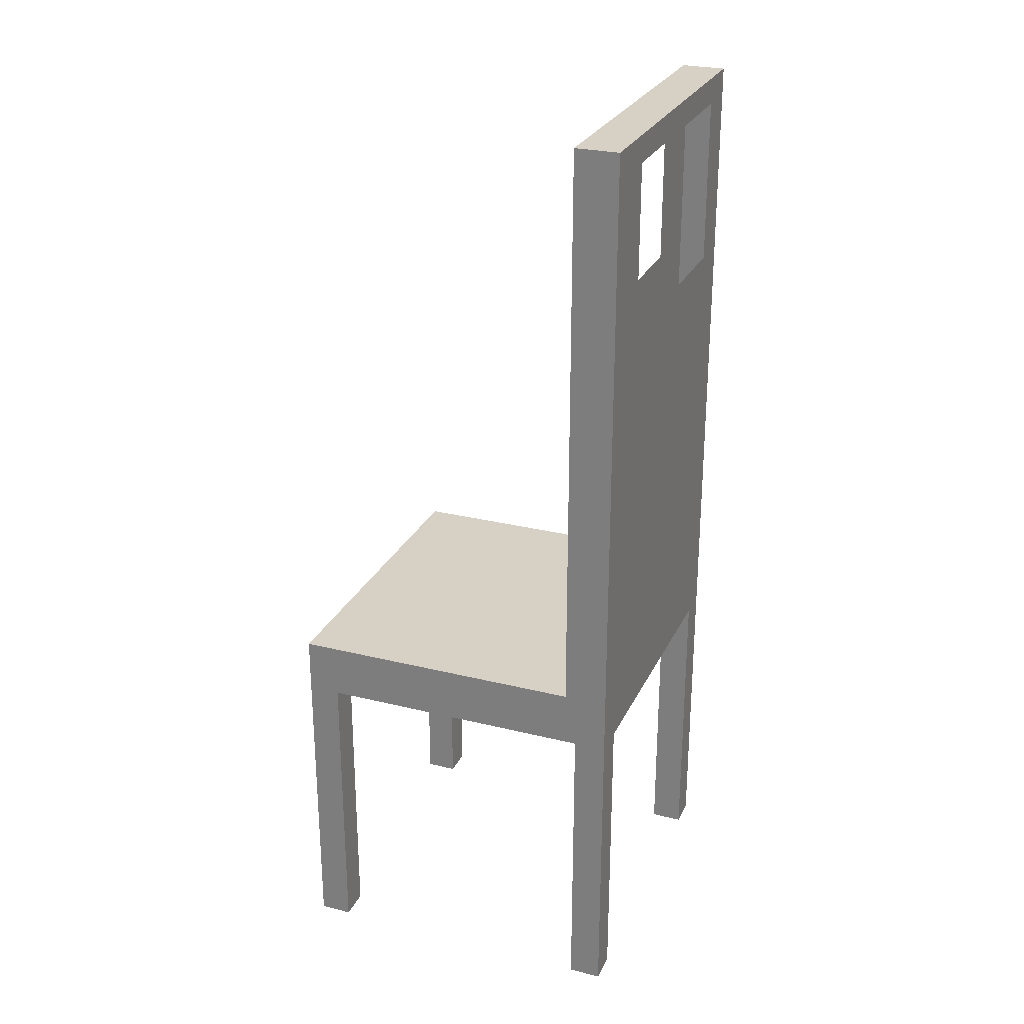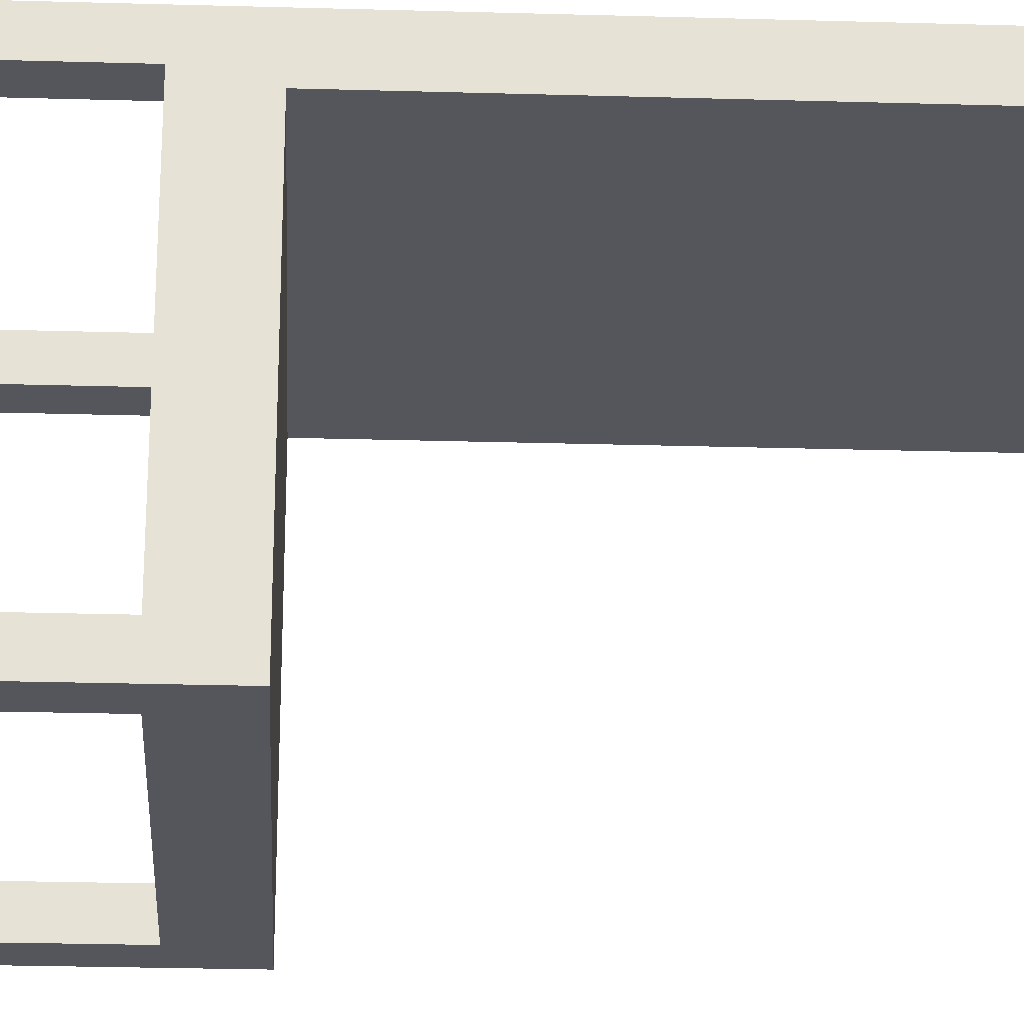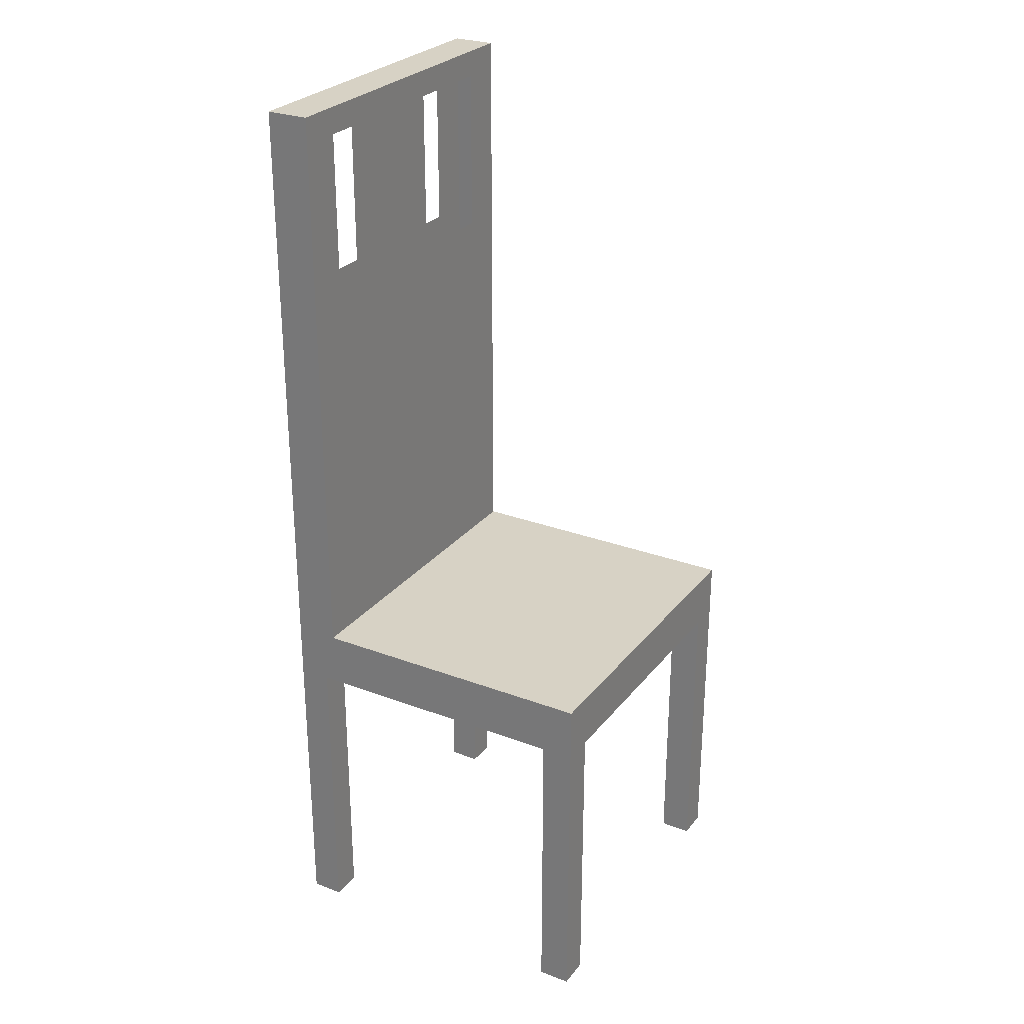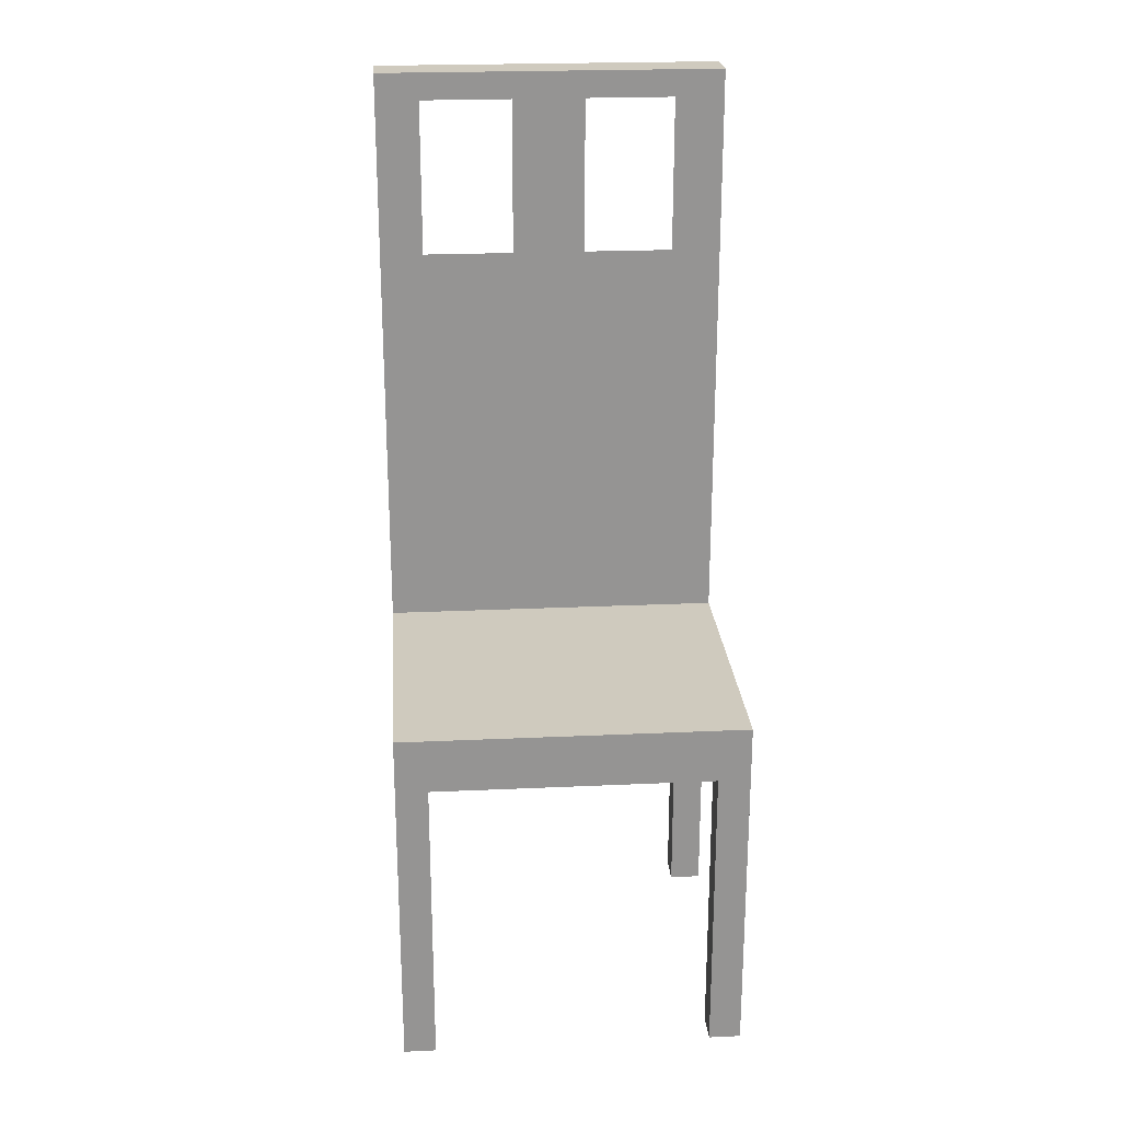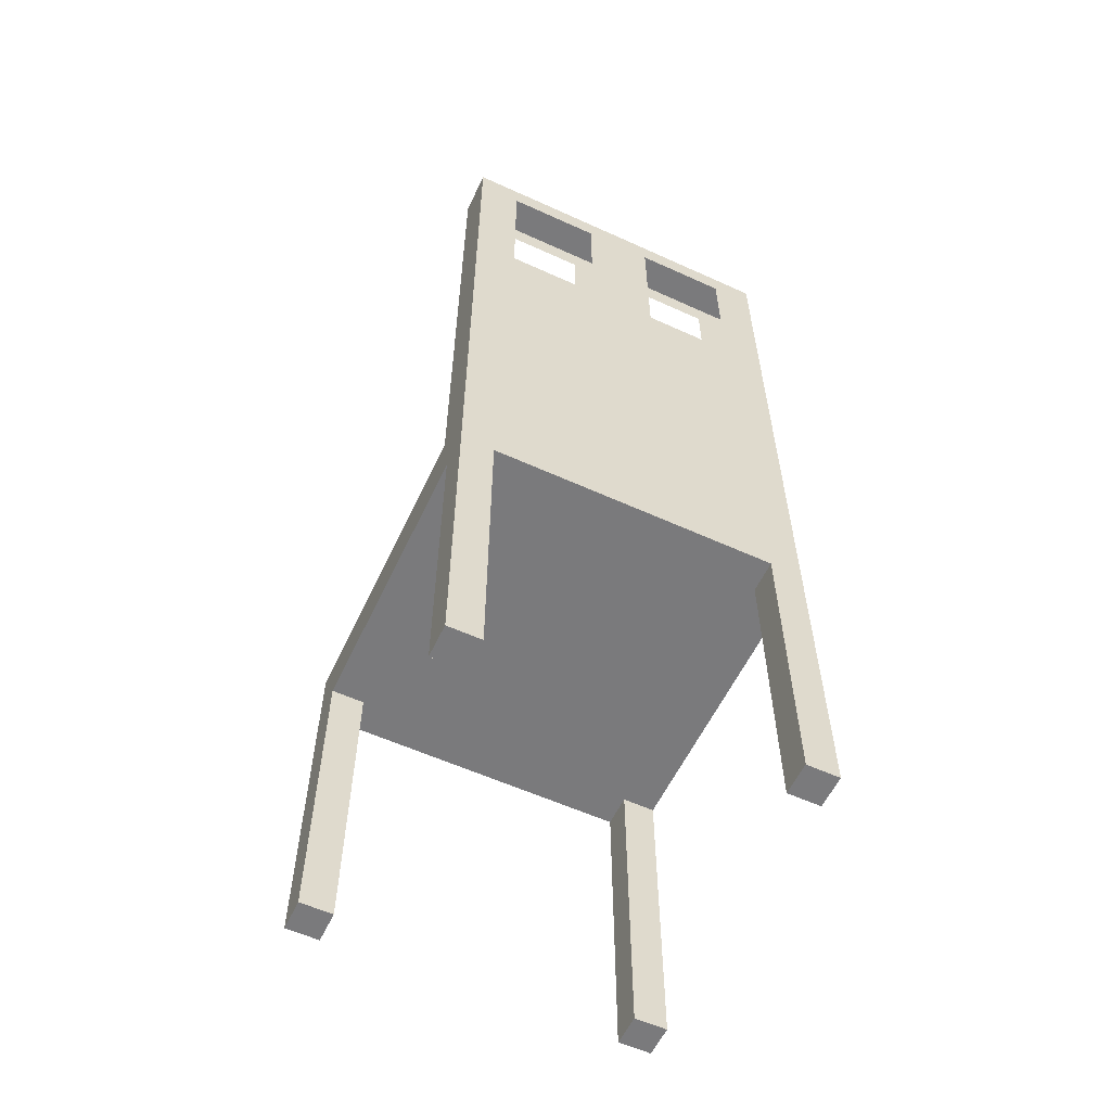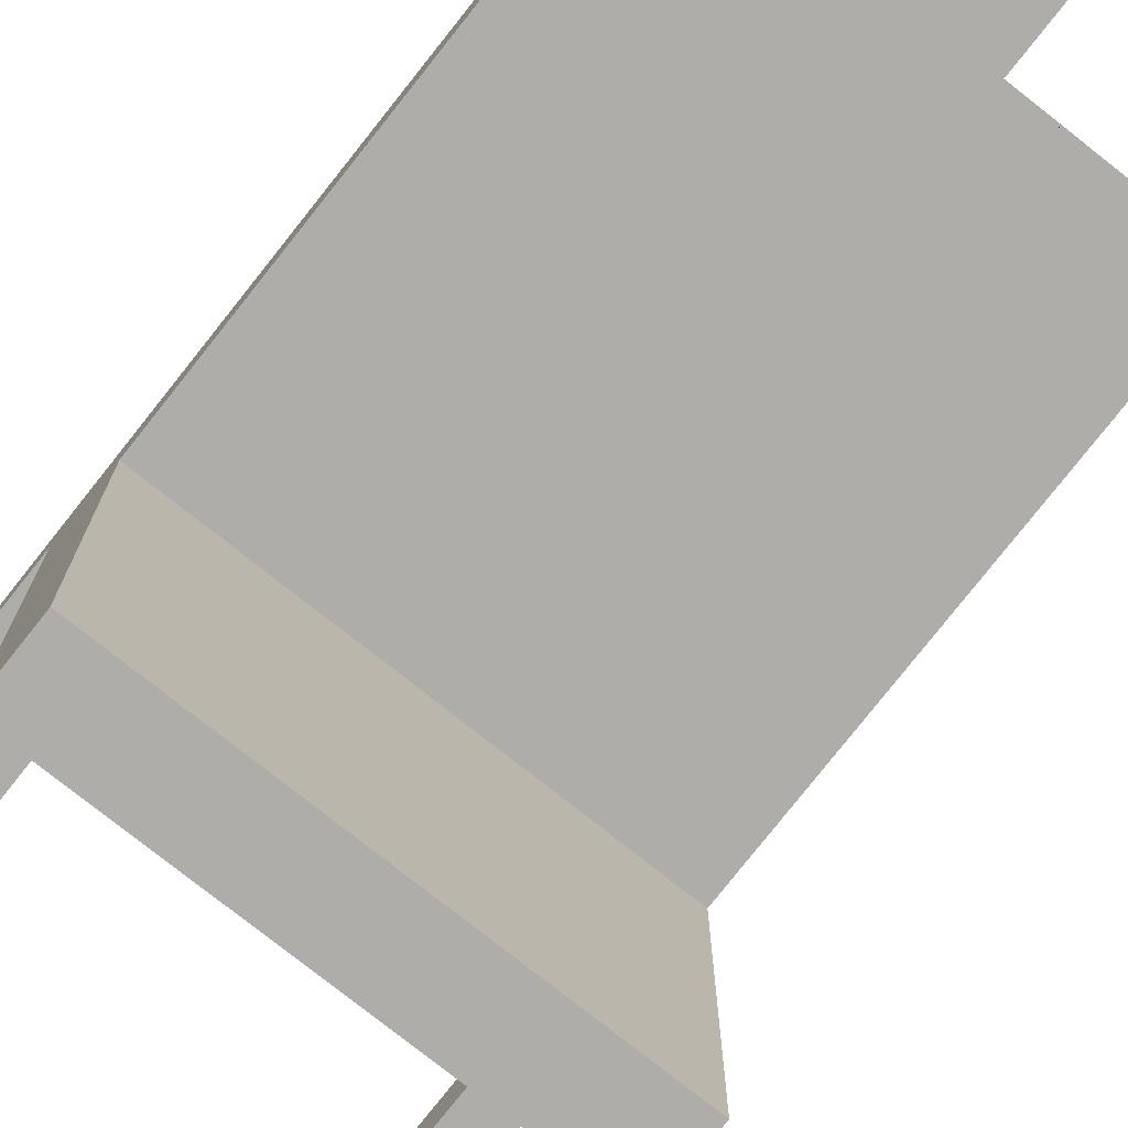
<metadata>
{"format":"obj","ext":"obj","renderer":"f3d","projection":"perspective","resolution":1024,"background":"white","views":[{"elev":26.6,"azim":-68.8,"up":"+Y"},{"elev":-26.3,"azim":87.4,"up":"+Z"},{"elev":27.6,"azim":120.0,"up":"+Y"},{"elev":23.2,"azim":175.6,"up":"+Y"},{"elev":-58.2,"azim":-25.2,"up":"+Y"},{"elev":-77.4,"azim":141.7,"up":"+Z"}]}
</metadata>
<code>
v 0.164 -0.06257 -0.2138
v -0.1643 -0.06257 0.06754
v -0.1643 -0.06257 -0.2138
v 0.164 -0.06257 0.06754
v -0.1643 -0.1149 -0.1834
v -0.1338 -0.1149 -0.2138
v 0.164 -0.1149 -0.1834
v 0.1228 0.3034 0.06754
v -0.1643 -0.1149 0.07832
v -0.1643 -0.4017 -0.2138
v 0.1336 -0.1149 -0.2138
v 0.164 -0.1149 0.07832
v 0.164 -0.4017 -0.1834
v 0.164 0.4861 0.06754
v -0.123 0.3034 0.06754
v -0.1643 0.4861 0.06754
v -0.1338 -0.1149 0.07832
v -0.1643 -0.4017 -0.1834
v -0.1338 -0.4017 -0.2138
v 0.1336 -0.4017 -0.2138
v 0.1336 -0.1149 0.07832
v 0.1336 -0.1149 -0.1834
v 0.164 -0.4017 -0.2138
v 0.1228 0.4606 0.06754
v 0.03404 0.3034 0.06754
v -0.1643 0.4861 0.1088
v -0.1338 -0.1149 -0.1834
v -0.1643 -0.4017 0.07832
v -0.1338 -0.4017 -0.1834
v 0.1336 -0.1149 0.1088
v 0.164 -0.4017 0.1088
v 0.1336 -0.4017 -0.1834
v 0.03404 0.4606 0.06754
v -0.123 0.4606 0.06754
v -0.03267 0.3034 0.06754
v -0.1338 -0.4017 0.07832
v 0.1336 -0.4017 0.07832
v 0.164 0.4861 0.1088
v 0.164 -0.4017 0.07832
v -0.03267 0.4606 0.06754
v -0.1643 -0.4017 0.1088
v -0.1338 -0.1149 0.1088
v -0.1338 -0.4017 0.1088
v 0.1336 -0.4017 0.1088
v 0.1228 0.4606 0.1088
v -0.123 0.3034 0.1088
v 0.1228 0.3034 0.1088
v 0.03404 0.4606 0.1088
v -0.03267 0.4606 0.1088
v -0.123 0.4606 0.1088
v -0.03267 0.3034 0.1088
v 0.03404 0.3034 0.1088
g mesh1_mesh1-geometry
f 1 2 3
f 2 1 4
f 3 2 1
f 4 1 2
f 2 5 3
f 3 5 2
f 3 6 1
f 1 6 3
f 7 4 1
f 1 4 7
f 4 8 2
f 2 8 4
f 5 2 9
f 9 2 5
f 3 5 10
f 10 5 3
f 10 6 3
f 3 6 10
f 11 1 6
f 6 1 11
f 12 4 7
f 7 4 12
f 7 1 13
f 13 1 7
f 8 4 14
f 14 4 8
f 15 2 8
f 8 2 15
f 16 9 2
f 2 9 16
f 17 5 9
f 9 5 17
f 10 5 18
f 18 5 10
f 6 10 19
f 19 10 6
f 20 1 11
f 11 1 20
f 6 21 11
f 11 21 6
f 12 14 4
f 4 14 12
f 22 12 7
f 7 12 22
f 13 1 23
f 23 1 13
f 13 22 7
f 7 22 13
f 8 14 24
f 24 14 8
f 2 15 16
f 16 15 2
f 15 8 25
f 25 8 15
f 26 9 16
f 16 9 26
f 5 17 27
f 27 17 5
f 28 17 9
f 9 17 28
f 5 29 18
f 18 29 5
f 29 10 18
f 18 10 29
f 10 29 19
f 19 29 10
f 29 6 19
f 19 6 29
f 1 20 23
f 23 20 1
f 22 20 11
f 11 20 22
f 6 30 21
f 21 30 6
f 11 21 22
f 22 21 11
f 31 14 12
f 12 14 31
f 12 22 21
f 21 22 12
f 20 13 23
f 23 13 20
f 22 13 32
f 32 13 22
f 24 14 33
f 33 14 24
f 16 15 34
f 34 15 16
f 15 25 35
f 35 25 15
f 26 28 9
f 9 28 26
f 14 26 16
f 16 26 14
f 17 30 27
f 27 30 17
f 29 5 27
f 27 5 29
f 17 28 36
f 36 28 17
f 6 29 27
f 27 29 6
f 20 22 32
f 32 22 20
f 27 30 6
f 6 30 27
f 30 37 21
f 21 37 30
f 14 31 38
f 38 31 14
f 39 31 12
f 12 31 39
f 37 12 21
f 21 12 37
f 13 20 32
f 32 20 13
f 33 14 40
f 40 14 33
f 16 34 14
f 14 34 16
f 33 35 25
f 25 35 33
f 28 26 41
f 41 26 28
f 26 14 38
f 38 14 26
f 30 17 42
f 42 17 30
f 28 43 36
f 36 43 28
f 43 17 36
f 36 17 43
f 37 30 44
f 44 30 37
f 31 30 38
f 38 30 31
f 37 31 39
f 39 31 37
f 12 37 39
f 39 37 12
f 40 14 34
f 34 14 40
f 35 33 40
f 40 33 35
f 26 43 41
f 41 43 26
f 43 28 41
f 41 28 43
f 38 45 26
f 26 45 38
f 17 43 42
f 42 43 17
f 42 46 30
f 30 46 42
f 30 31 44
f 44 31 30
f 31 37 44
f 44 37 31
f 38 30 47
f 47 30 38
f 43 26 42
f 42 26 43
f 38 47 45
f 45 47 38
f 48 26 45
f 45 26 48
f 42 26 46
f 46 26 42
f 47 30 46
f 46 30 47
f 49 26 48
f 48 26 49
f 46 26 50
f 50 26 46
f 47 46 51
f 51 46 47
f 50 26 49
f 49 26 50
f 52 49 48
f 48 49 52
f 47 51 52
f 52 51 47
f 49 52 51
f 51 52 49
g mesh2_mesh2-geometry
l 1 3
l 1 23
l 4 1
l 3 2
l 3 10
l 23 20
l 13 23
l 4 2
l 4 14
l 2 16
l 10 18
l 19 10
l 32 20
l 11 20
l 32 13
l 7 13
l 14 16
l 38 14
l 26 16
l 18 29
l 5 18
l 29 19
l 6 19
l 22 32
l 22 11
l 11 6
l 12 7
l 22 7
l 38 31
l 26 38
l 26 41
l 27 29
l 5 27
l 5 9
l 27 6
l 21 12
l 12 39
l 31 39
l 44 31
l 41 43
l 28 41
l 17 9
l 9 28
l 30 21
l 21 37
l 37 39
l 44 37
l 30 44
l 43 36
l 42 43
l 36 28
l 42 17
l 17 36
l 42 30
g mesh3_mesh3-geometry
l 47 45
l 52 47
l 8 47
l 25 52
l 52 48
l 8 25
l 8 24
l 25 33
g mesh4_mesh4-geometry
l 35 15
l 35 51
l 35 40
l 15 34
l 15 46
l 51 46
l 51 49
l 46 50

</code>
